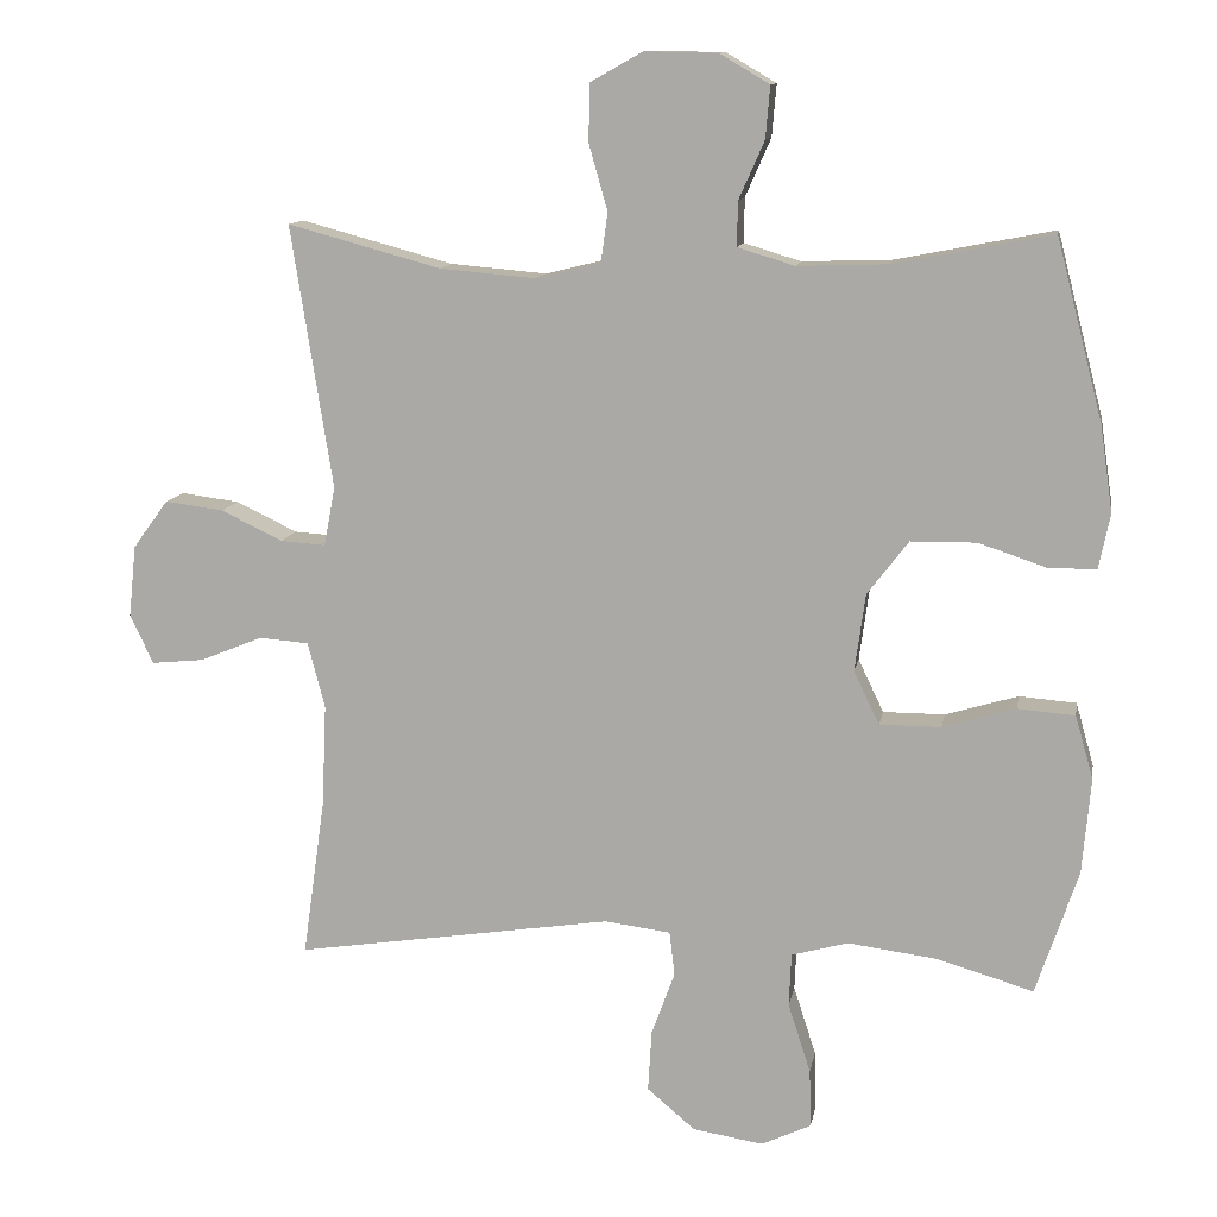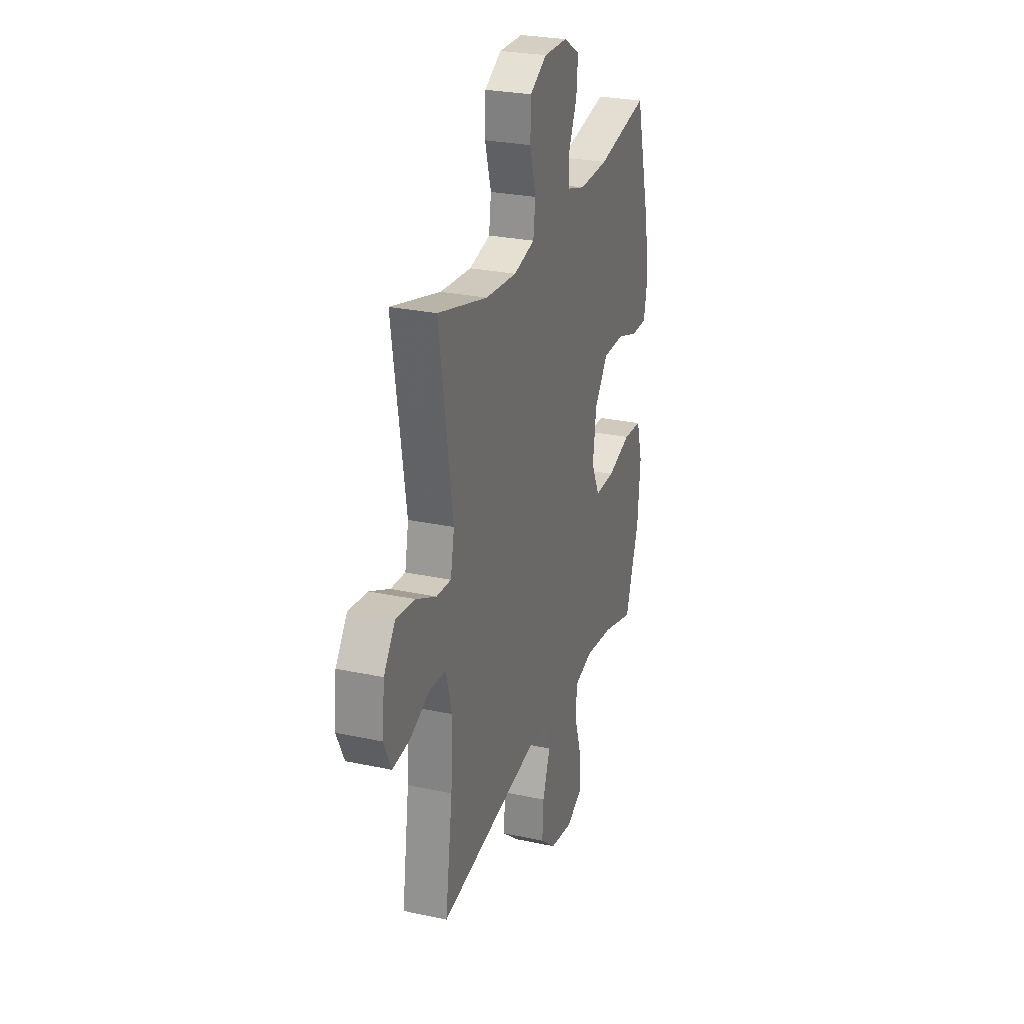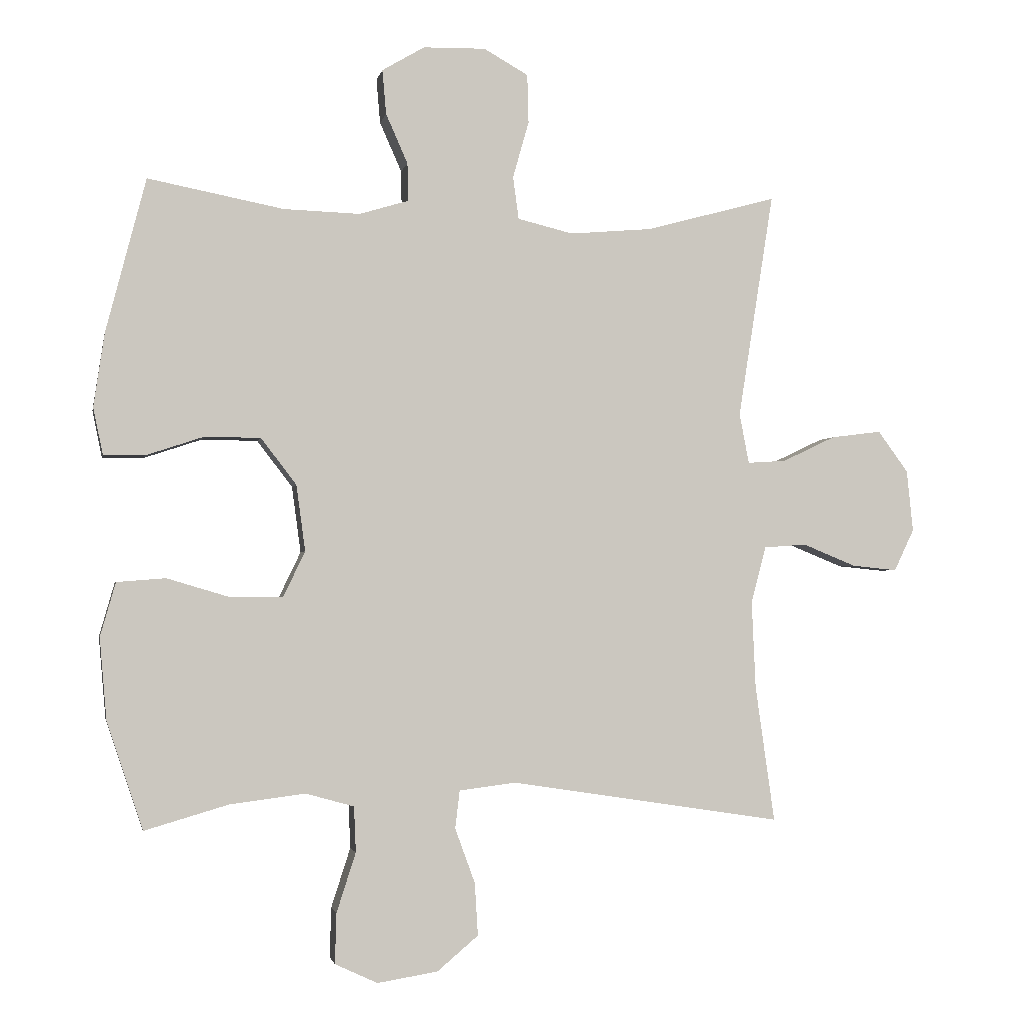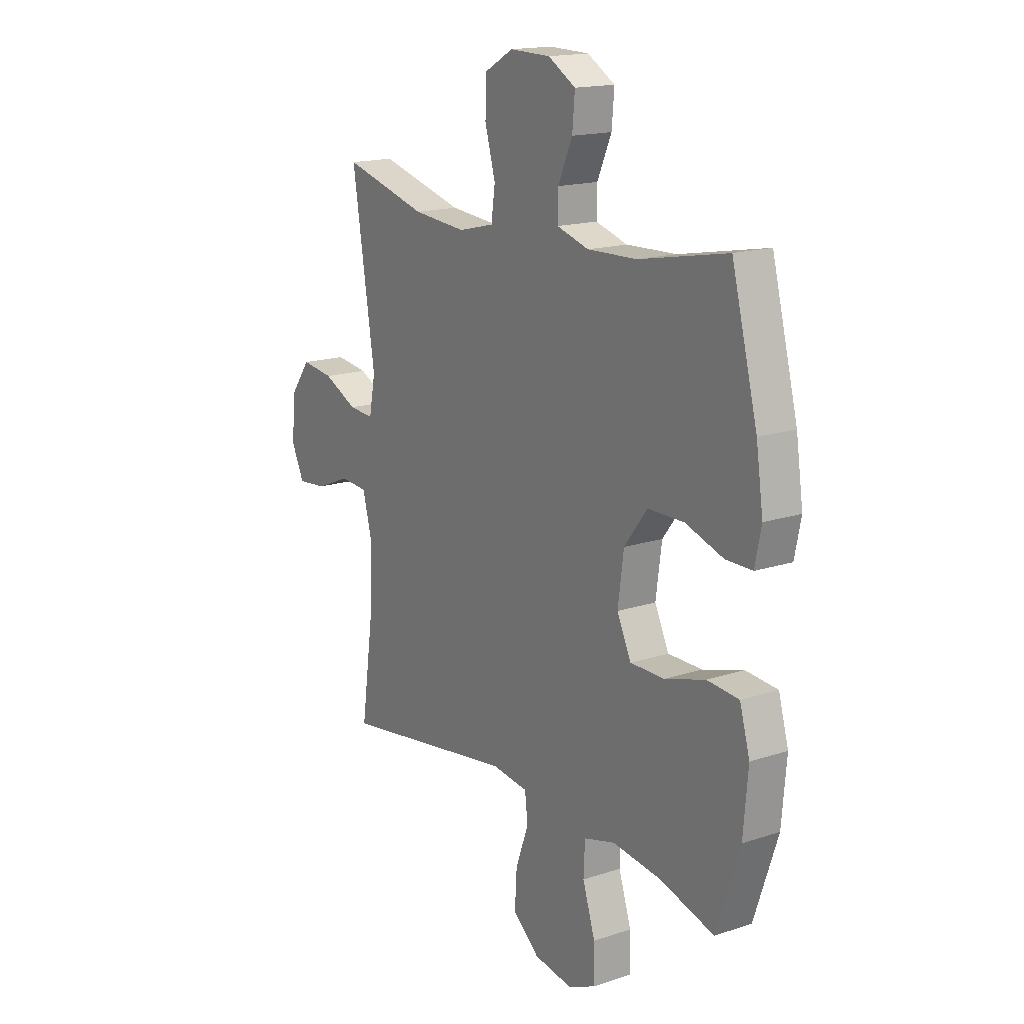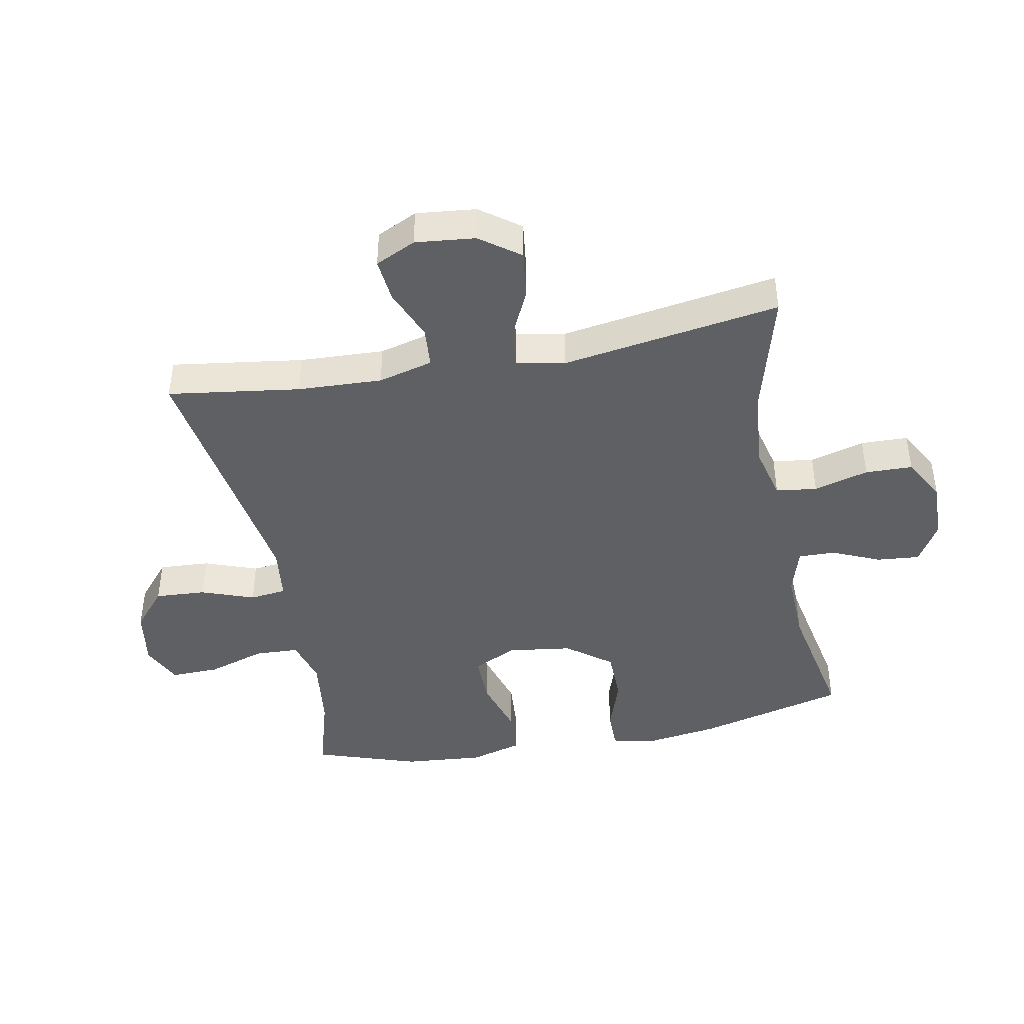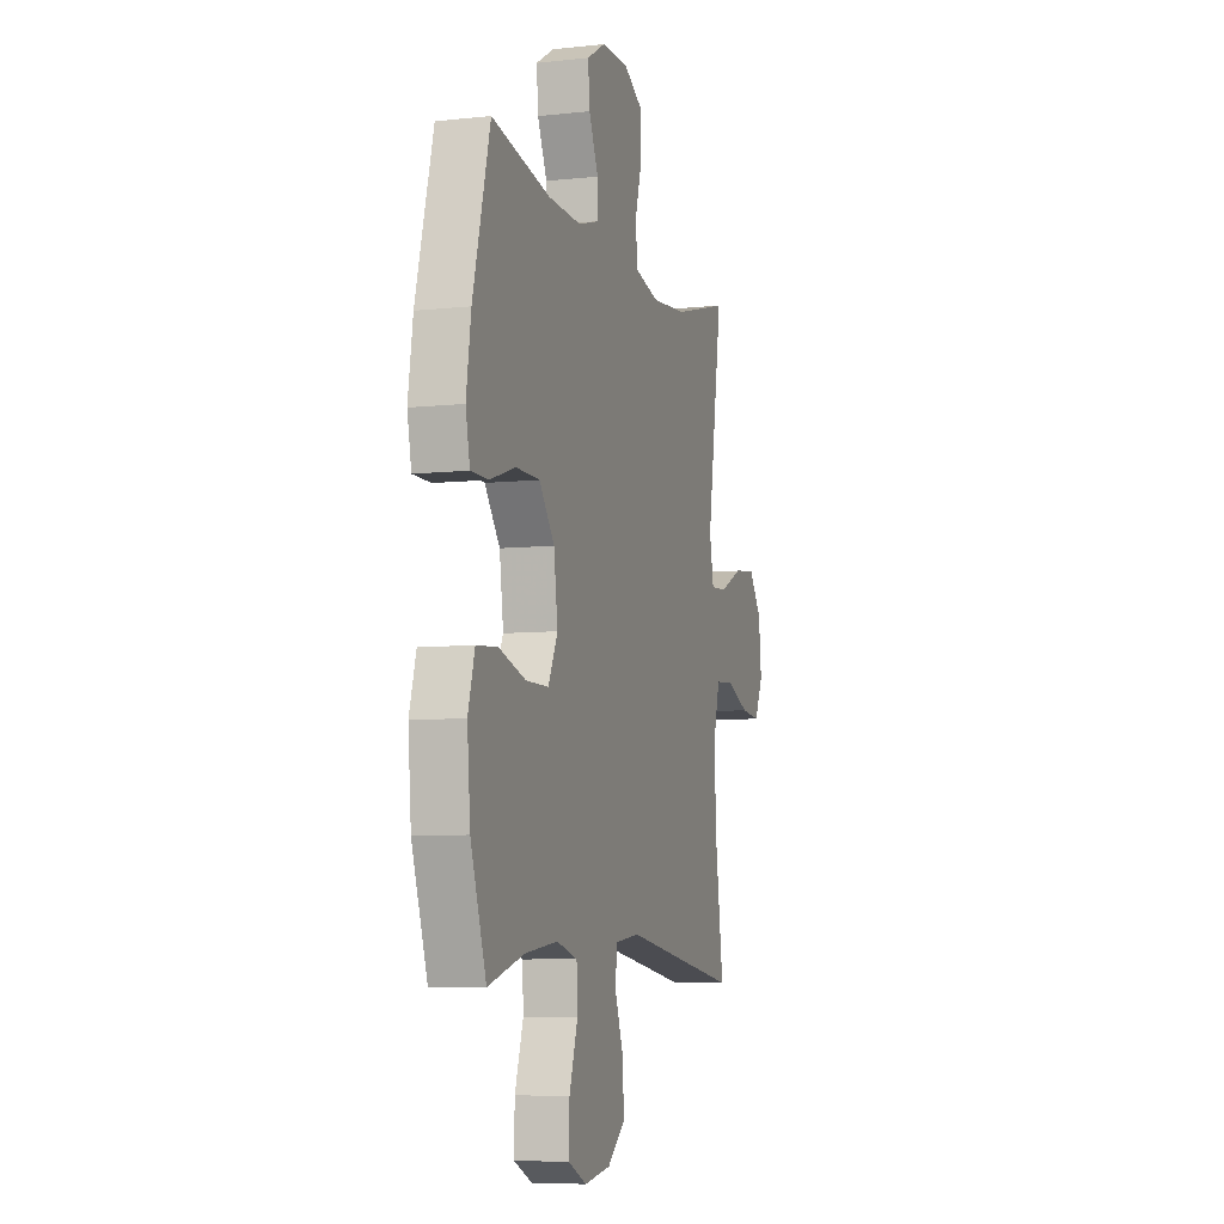
<metadata>
{"format":"obj","ext":"obj","renderer":"f3d","projection":"perspective","resolution":1024,"background":"white","views":[{"elev":11.8,"azim":9.9,"up":"+Z"},{"elev":27.0,"azim":-71.5,"up":"+Z"},{"elev":-2.1,"azim":169.1,"up":"+Z"},{"elev":16.6,"azim":56.2,"up":"+Z"},{"elev":-43.1,"azim":-79.1,"up":"+Y"},{"elev":-7.1,"azim":107.4,"up":"+Z"}]}
</metadata>
<code>
v 0.5 0.07 -0.5
v 0.37 0.07 -0.462
v 0.252 0.07 -0.447
v 0.177 0.07 -0.468
v 0.174 0.07 -0.539
v 0.204 0.07 -0.632
v 0.206 0.07 -0.71
v 0.14 0.07 -0.741
v 0.046 0.07 -0.726
v -0.018 0.07 -0.672
v -0.013 0.07 -0.59
v 0.018 0.07 -0.505
v 0.011 0.07 -0.446
v -0.077 0.07 -0.435
v -0.5 0.07 -0.5
v -0.47 0.07 -0.288
v -0.464 0.07 -0.152
v -0.487 0.07 -0.064
v -0.553 0.07 -0.059
v -0.636 0.07 -0.093
v -0.706 0.07 -0.1
v -0.737 0.07 -0.035
v -0.727 0.07 0.061
v -0.68 0.07 0.125
v -0.602 0.07 0.115
v -0.52 0.07 0.076
v -0.46 0.07 0.072
v -0.445 0.07 0.15
v -0.5 0.07 0.5
v -0.297 0.07 0.445
v -0.169 0.07 0.434
v -0.083 0.07 0.455
v -0.074 0.07 0.521
v -0.099 0.07 0.609
v -0.097 0.07 0.685
v -0.028 0.07 0.724
v 0.069 0.07 0.722
v 0.135 0.07 0.683
v 0.129 0.07 0.614
v 0.095 0.07 0.537
v 0.094 0.07 0.478
v 0.17 0.07 0.455
v 0.289 0.07 0.459
v 0.5 0.07 0.5
v 0.562 0.07 0.261
v 0.579 0.07 0.146
v 0.564 0.07 0.073
v 0.5 0.07 0.073
v 0.41 0.07 0.103
v 0.323 0.07 0.102
v 0.268 0.07 0.03
v 0.254 0.07 -0.073
v 0.288 0.07 -0.144
v 0.37 0.07 -0.144
v 0.467 0.07 -0.115
v 0.543 0.07 -0.121
v 0.567 0.07 -0.205
v 0.556 0.07 -0.333
v 0.5 0 -0.5
v 0.37 0 -0.462
v 0.252 0 -0.447
v 0.177 0 -0.468
v 0.174 0 -0.539
v 0.204 0 -0.632
v 0.206 0 -0.71
v 0.14 0 -0.741
v 0.046 0 -0.726
v -0.018 0 -0.672
v -0.013 0 -0.59
v 0.018 0 -0.505
v 0.011 0 -0.446
v -0.077 0 -0.435
v -0.5 0 -0.5
v -0.47 0 -0.288
v -0.464 0 -0.152
v -0.487 0 -0.064
v -0.553 0 -0.059
v -0.636 0 -0.093
v -0.706 0 -0.1
v -0.737 0 -0.035
v -0.727 0 0.061
v -0.68 0 0.125
v -0.602 0 0.115
v -0.52 0 0.076
v -0.46 0 0.072
v -0.445 0 0.15
v -0.5 0 0.5
v -0.297 0 0.445
v -0.169 0 0.434
v -0.083 0 0.455
v -0.074 0 0.521
v -0.099 0 0.609
v -0.097 0 0.685
v -0.028 0 0.724
v 0.069 0 0.722
v 0.135 0 0.683
v 0.129 0 0.614
v 0.095 0 0.537
v 0.094 0 0.478
v 0.17 0 0.455
v 0.289 0 0.459
v 0.5 0 0.5
v 0.562 0 0.261
v 0.579 0 0.146
v 0.564 0 0.073
v 0.5 0 0.073
v 0.41 0 0.103
v 0.323 0 0.102
v 0.268 0 0.03
v 0.254 0 -0.073
v 0.288 0 -0.144
v 0.37 0 -0.144
v 0.467 0 -0.115
v 0.543 0 -0.121
v 0.567 0 -0.205
v 0.556 0 -0.333
f 57 58 1 2
f 54 55 56 57
f 53 54 57 2
f 52 53 2 3
f 46 47 48 49
f 46 49 50
f 43 44 45 46
f 42 43 46 50
f 41 42 50 51
f 37 38 39 40
f 37 40 41
f 36 37 41
f 33 34 35 36
f 32 33 36 41
f 31 32 41 51
f 28 29 30
f 27 28 30 31
f 23 24 25 26
f 23 26 27
f 22 23 27
f 19 20 21 22
f 18 19 22 27
f 17 18 27 31
f 14 15 16
f 13 14 16 17
f 9 10 11 12
f 9 12 13
f 8 9 13
f 5 6 7 8
f 4 5 8 13
f 52 3 4 13
f 31 51 52
f 13 17 31 52
f 60 59 116 115
f 115 114 113 112
f 60 115 112 111
f 61 60 111 110
f 107 106 105 104
f 108 107 104
f 104 103 102 101
f 108 104 101 100
f 109 108 100 99
f 98 97 96 95
f 99 98 95
f 99 95 94
f 94 93 92 91
f 99 94 91 90
f 109 99 90 89
f 88 87 86
f 89 88 86 85
f 84 83 82 81
f 85 84 81
f 85 81 80
f 80 79 78 77
f 85 80 77 76
f 89 85 76 75
f 74 73 72
f 75 74 72 71
f 70 69 68 67
f 71 70 67
f 71 67 66
f 66 65 64 63
f 71 66 63 62
f 71 62 61 110
f 110 109 89
f 110 89 75 71
f 1 59 60 2
f 2 60 61 3
f 3 61 62 4
f 4 62 63 5
f 5 63 64 6
f 6 64 65 7
f 7 65 66 8
f 8 66 67 9
f 9 67 68 10
f 10 68 69 11
f 11 69 70 12
f 12 70 71 13
f 13 71 72 14
f 14 72 73 15
f 15 73 74 16
f 16 74 75 17
f 17 75 76 18
f 18 76 77 19
f 19 77 78 20
f 20 78 79 21
f 21 79 80 22
f 22 80 81 23
f 23 81 82 24
f 24 82 83 25
f 25 83 84 26
f 26 84 85 27
f 27 85 86 28
f 28 86 87 29
f 29 87 88 30
f 30 88 89 31
f 31 89 90 32
f 32 90 91 33
f 33 91 92 34
f 34 92 93 35
f 35 93 94 36
f 36 94 95 37
f 37 95 96 38
f 38 96 97 39
f 39 97 98 40
f 40 98 99 41
f 41 99 100 42
f 42 100 101 43
f 43 101 102 44
f 44 102 103 45
f 45 103 104 46
f 46 104 105 47
f 47 105 106 48
f 48 106 107 49
f 49 107 108 50
f 50 108 109 51
f 51 109 110 52
f 52 110 111 53
f 53 111 112 54
f 54 112 113 55
f 55 113 114 56
f 56 114 115 57
f 57 115 116 58
f 58 116 59 1

</code>
